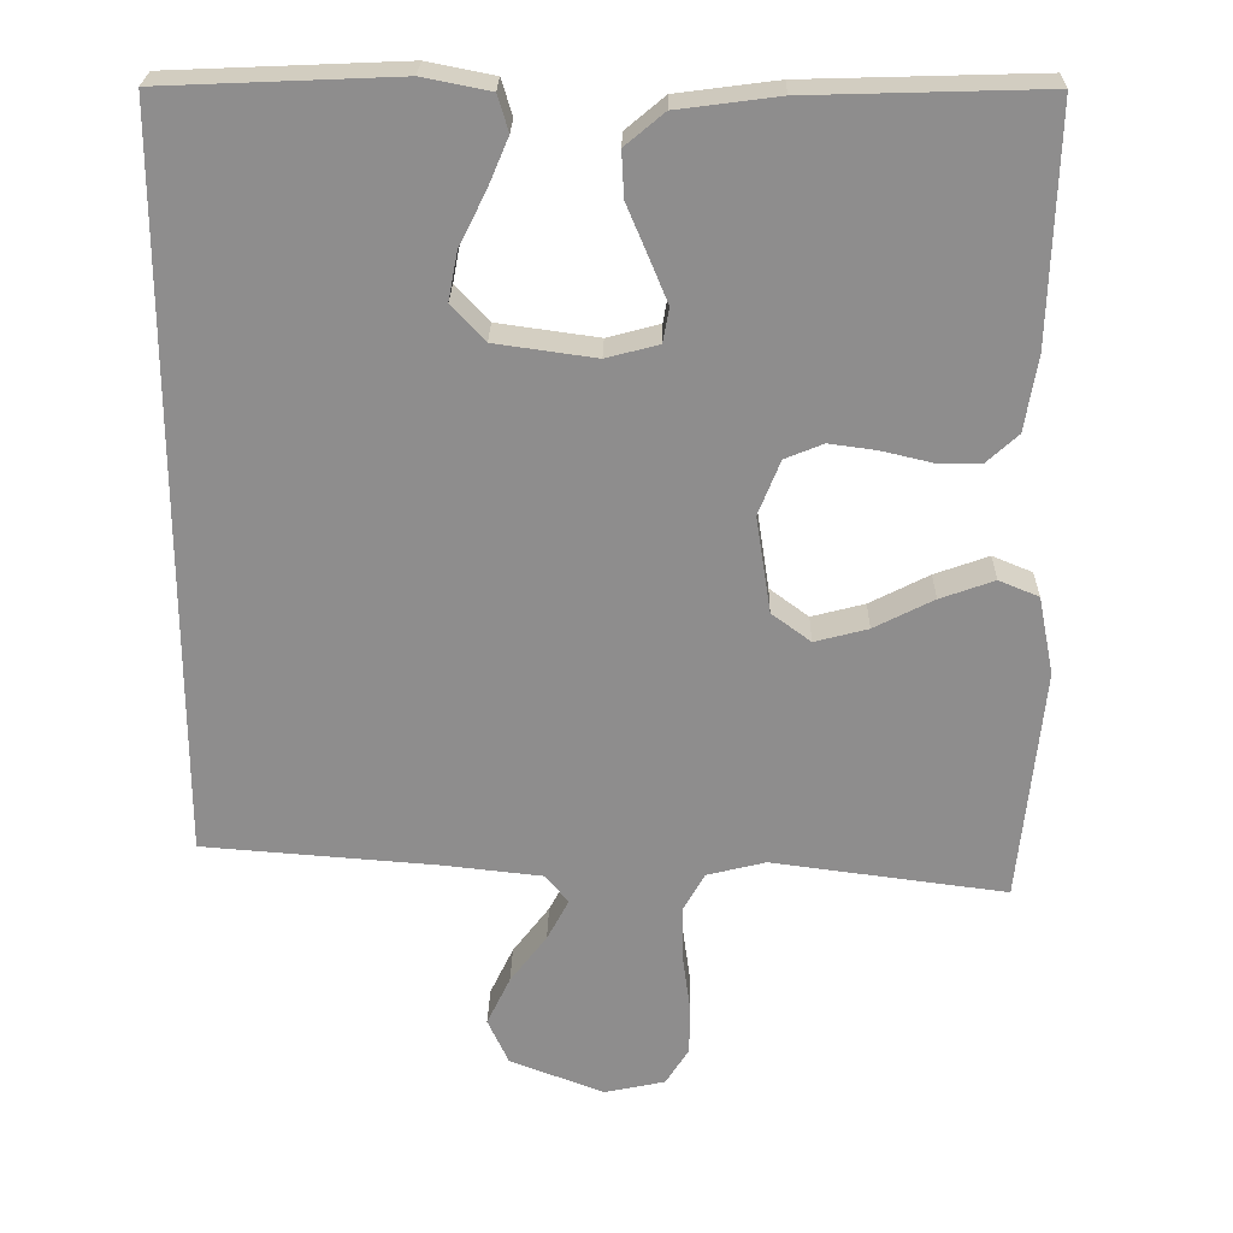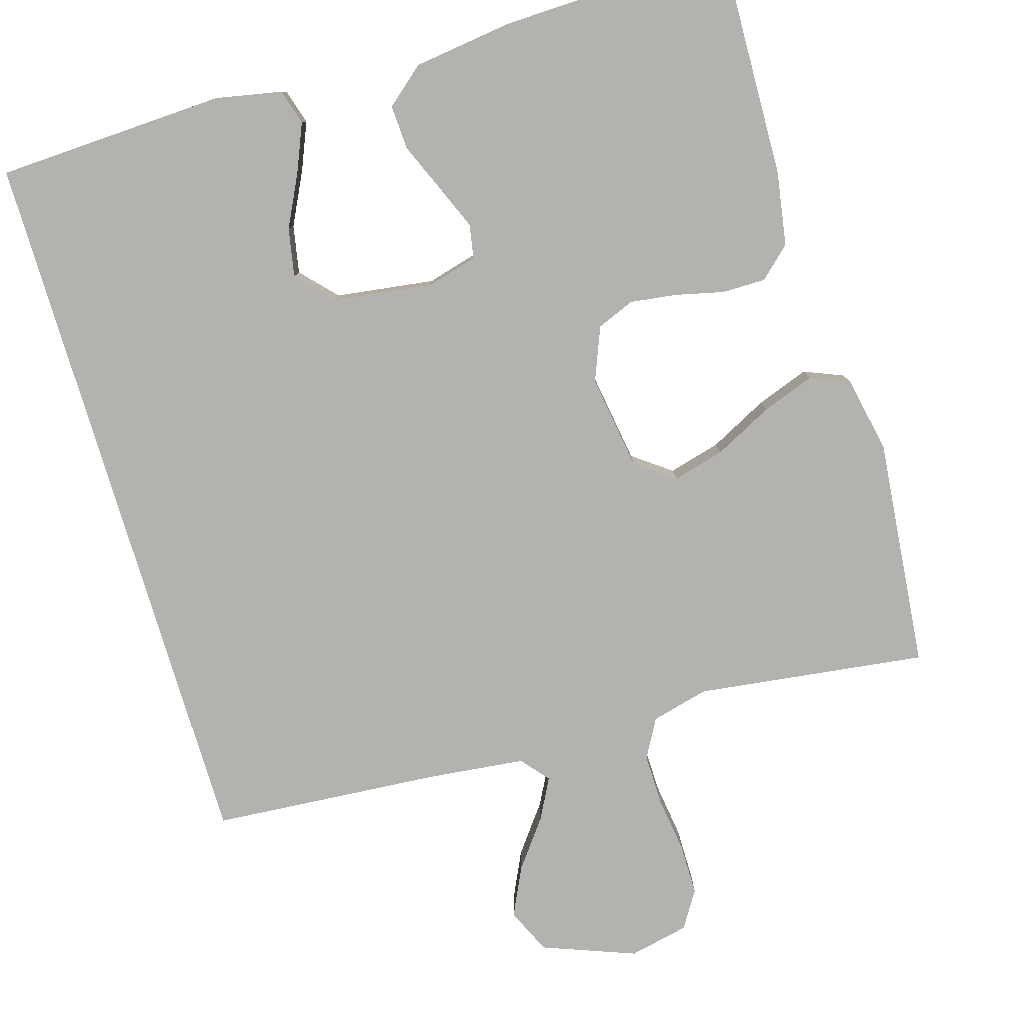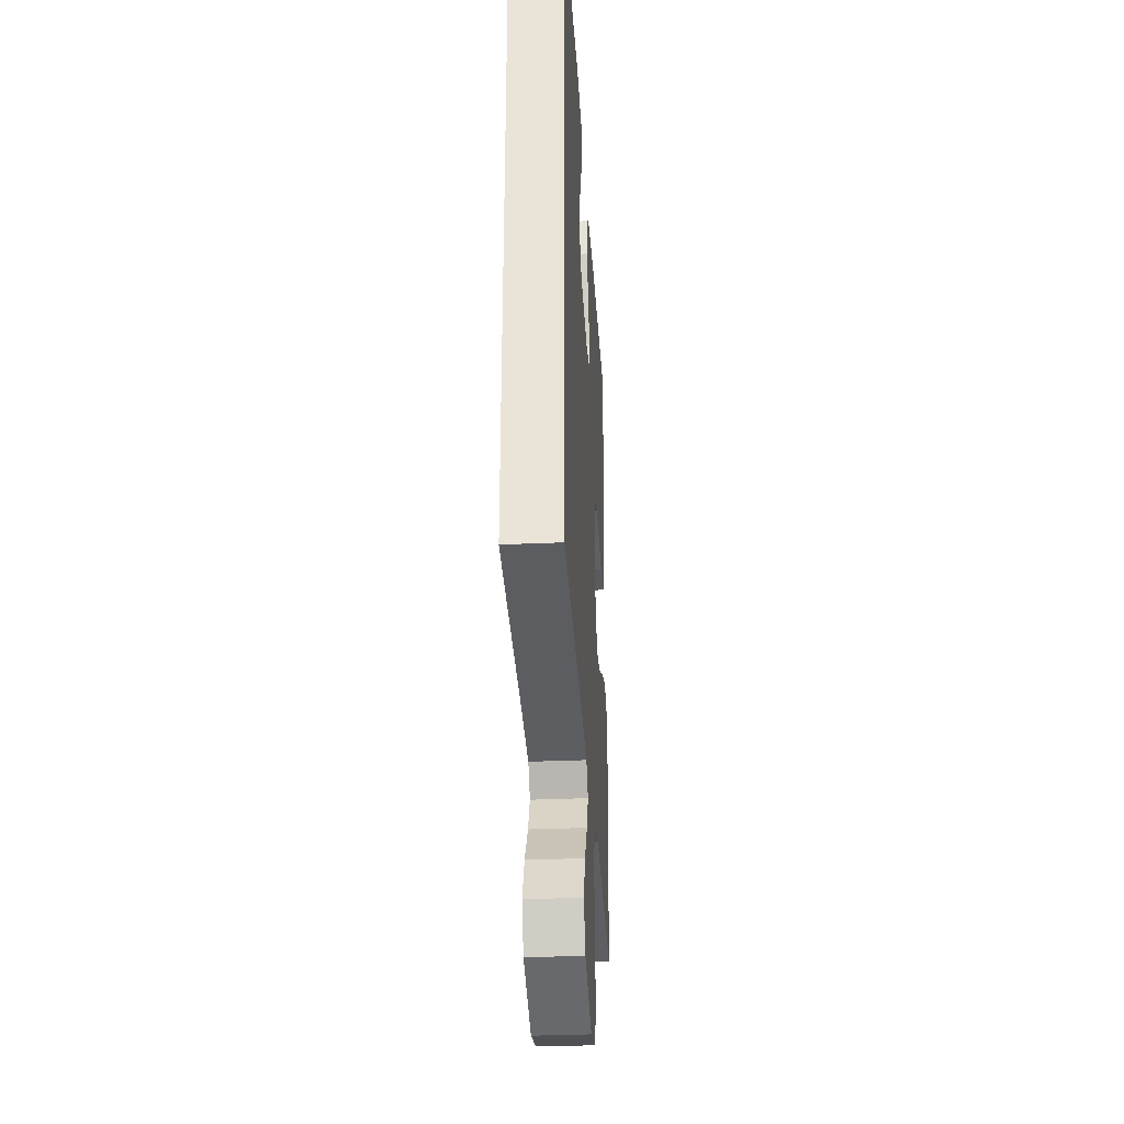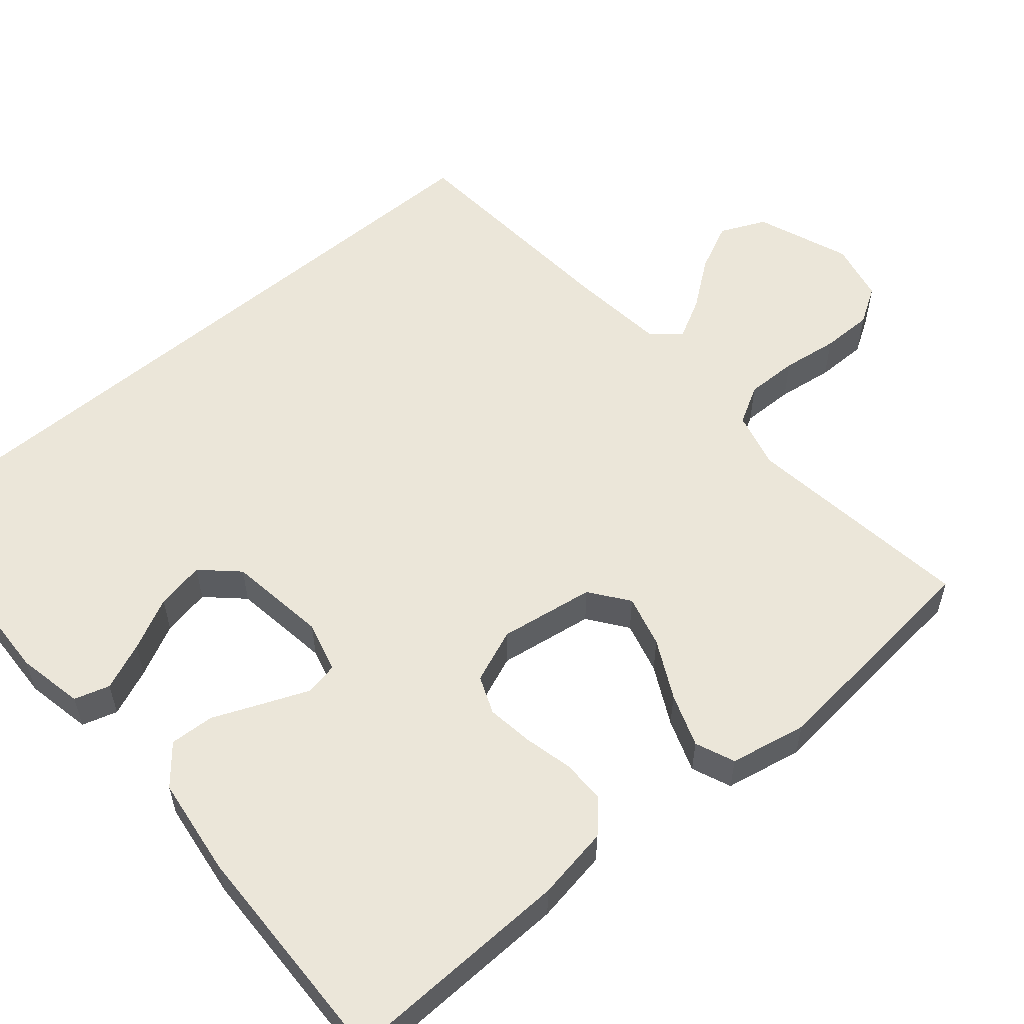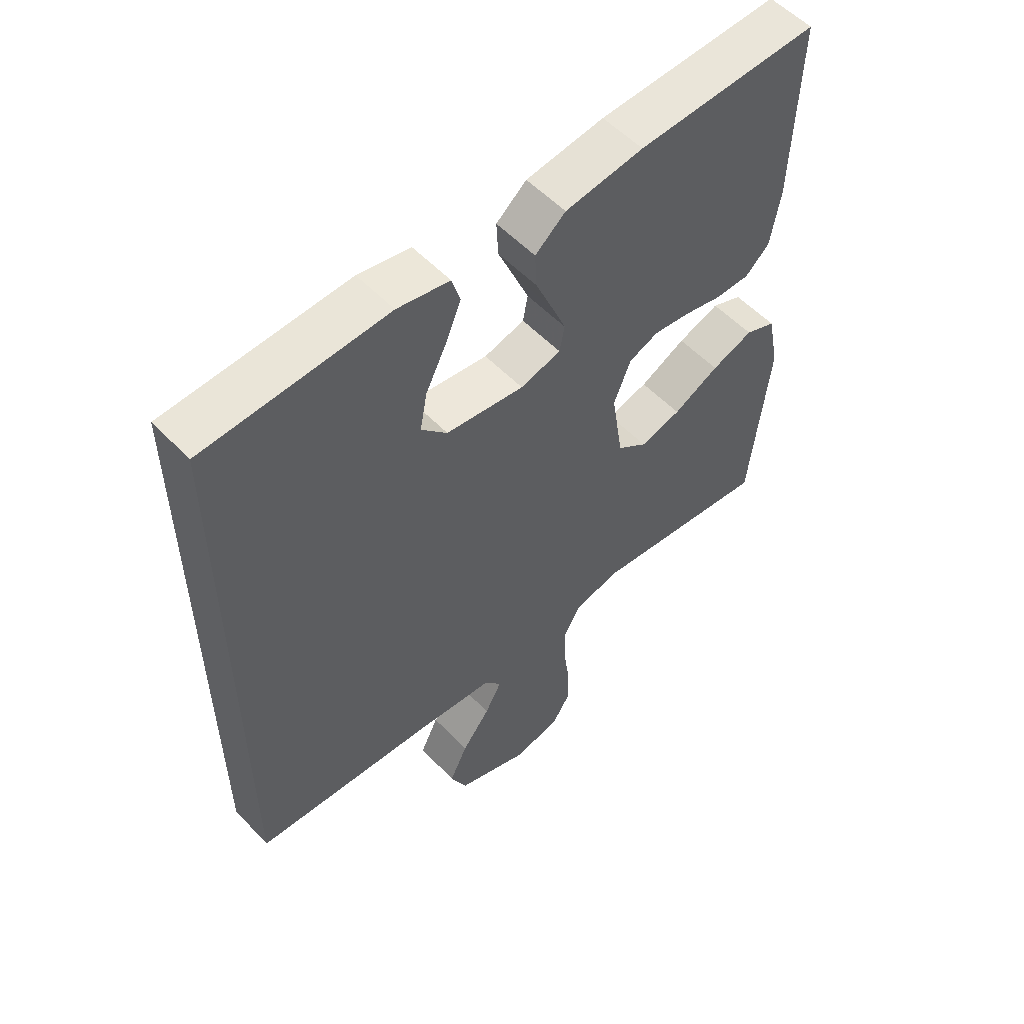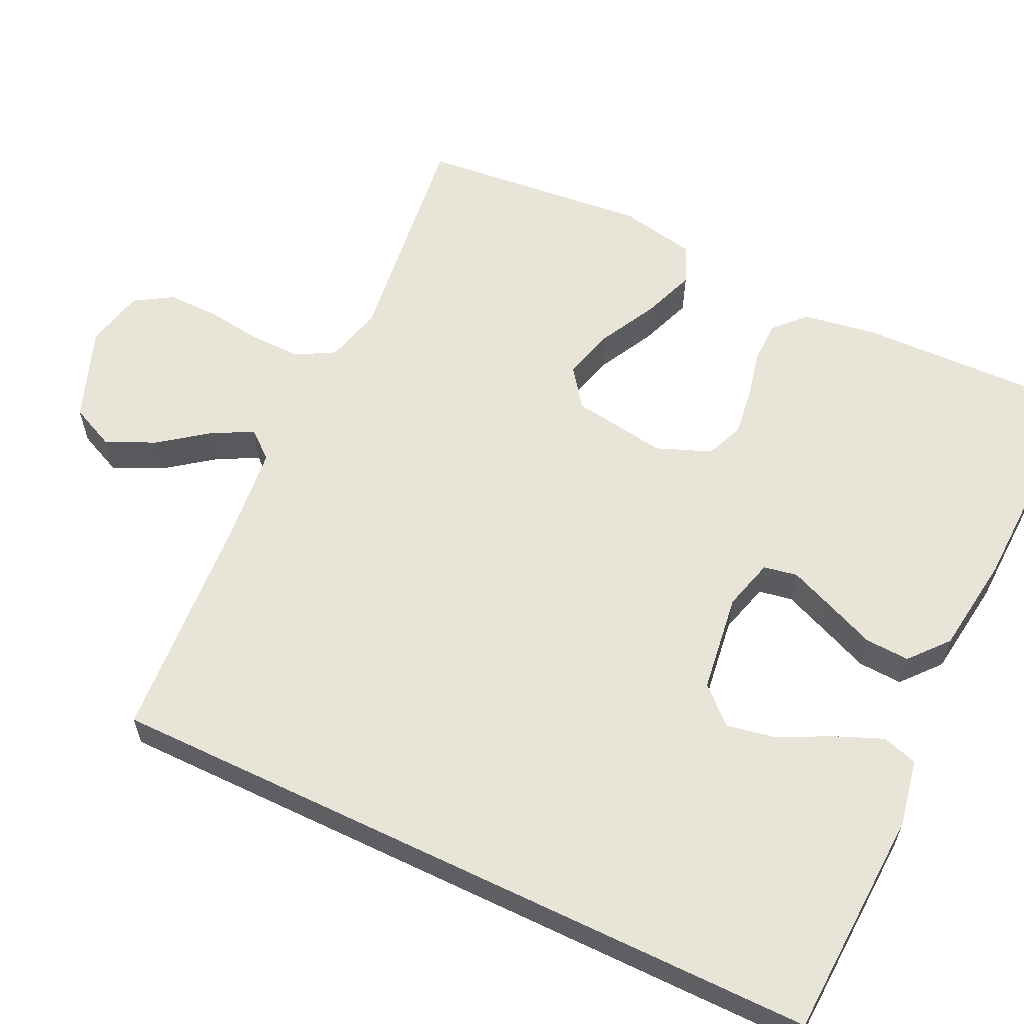
<metadata>
{"format":"obj","ext":"obj","renderer":"f3d","projection":"perspective","resolution":1024,"background":"white","views":[{"elev":25.2,"azim":1.2,"up":"+Z"},{"elev":-79.8,"azim":16.7,"up":"+Y"},{"elev":-32.2,"azim":-86.4,"up":"+Z"},{"elev":56.3,"azim":49.6,"up":"+Y"},{"elev":55.3,"azim":-42.7,"up":"+Z"},{"elev":59.9,"azim":-64.3,"up":"+Y"}]}
</metadata>
<code>
v -0.5 0.07 0.497
v -0.2 0.07 0.51
v -0.114 0.07 0.493
v -0.1 0.07 0.447
v -0.126 0.07 0.385
v -0.16 0.07 0.317
v -0.172 0.07 0.254
v -0.129 0.07 0.208
v 0 0.07 0.19
v 0.067 0.07 0.208
v 0.075 0.07 0.252
v 0.051 0.07 0.31
v 0.024 0.07 0.374
v 0.021 0.07 0.432
v 0.071 0.07 0.474
v 0.2 0.07 0.491
v 0.5 0.07 0.5
v 0.491 0.07 0.2
v 0.475 0.07 0.104
v 0.435 0.07 0.067
v 0.378 0.07 0.067
v 0.314 0.07 0.082
v 0.254 0.07 0.09
v 0.205 0.07 0.07
v 0.177 0.07 0
v 0.196 0.07 -0.124
v 0.246 0.07 -0.161
v 0.314 0.07 -0.143
v 0.39 0.07 -0.104
v 0.459 0.07 -0.079
v 0.51 0.07 -0.1
v 0.53 0.07 -0.2
v 0.5 0.07 -0.5
v 0.2 0.07 -0.461
v 0.125 0.07 -0.48
v 0.097 0.07 -0.53
v 0.098 0.07 -0.598
v 0.108 0.07 -0.671
v 0.108 0.07 -0.738
v 0.078 0.07 -0.786
v 0 0.07 -0.803
v -0.121 0.07 -0.757
v -0.148 0.07 -0.698
v -0.118 0.07 -0.635
v -0.071 0.07 -0.573
v -0.043 0.07 -0.52
v -0.073 0.07 -0.484
v -0.2 0.07 -0.47
v -0.5 0.07 -0.447
v -0.5 0 0.497
v -0.2 0 0.51
v -0.114 0 0.493
v -0.1 0 0.447
v -0.126 0 0.385
v -0.16 0 0.317
v -0.172 0 0.254
v -0.129 0 0.208
v 0 0 0.19
v 0.067 0 0.208
v 0.075 0 0.252
v 0.051 0 0.31
v 0.024 0 0.374
v 0.021 0 0.432
v 0.071 0 0.474
v 0.2 0 0.491
v 0.5 0 0.5
v 0.491 0 0.2
v 0.475 0 0.104
v 0.435 0 0.067
v 0.378 0 0.067
v 0.314 0 0.082
v 0.254 0 0.09
v 0.205 0 0.07
v 0.177 0 0
v 0.196 0 -0.124
v 0.246 0 -0.161
v 0.314 0 -0.143
v 0.39 0 -0.104
v 0.459 0 -0.079
v 0.51 0 -0.1
v 0.53 0 -0.2
v 0.5 0 -0.5
v 0.2 0 -0.461
v 0.125 0 -0.48
v 0.097 0 -0.53
v 0.098 0 -0.598
v 0.108 0 -0.671
v 0.108 0 -0.738
v 0.078 0 -0.786
v 0 0 -0.803
v -0.121 0 -0.757
v -0.148 0 -0.698
v -0.118 0 -0.635
v -0.071 0 -0.573
v -0.043 0 -0.52
v -0.073 0 -0.484
v -0.2 0 -0.47
v -0.5 0 -0.447
f 48 49 1 2
f 43 44 45
f 42 43 45
f 41 42 45
f 40 41 45
f 39 40 45
f 38 39 45
f 37 38 45
f 36 37 45 46
f 35 36 46 47
f 32 33 34
f 31 32 34
f 30 31 34
f 29 30 34
f 28 29 34
f 35 47 48
f 34 35 48
f 28 34 48
f 27 28 48
f 20 21 22
f 19 20 22
f 18 19 22
f 17 18 22
f 16 17 22
f 15 16 22
f 14 15 22
f 13 14 22
f 12 13 22
f 11 12 22 23
f 10 11 23 24
f 4 5 6
f 3 4 6
f 2 3 6
f 2 6 7
f 48 2 7
f 26 27 48
f 25 26 48
f 24 25 48
f 10 24 48
f 9 10 48
f 8 9 48
f 7 8 48
f 51 50 98 97
f 94 93 92
f 94 92 91
f 94 91 90
f 94 90 89
f 94 89 88
f 94 88 87
f 94 87 86
f 95 94 86 85
f 96 95 85 84
f 83 82 81
f 83 81 80
f 83 80 79
f 83 79 78
f 83 78 77
f 97 96 84
f 97 84 83
f 97 83 77
f 97 77 76
f 71 70 69
f 71 69 68
f 71 68 67
f 71 67 66
f 71 66 65
f 71 65 64
f 71 64 63
f 71 63 62
f 71 62 61
f 72 71 61 60
f 73 72 60 59
f 55 54 53
f 55 53 52
f 55 52 51
f 56 55 51
f 56 51 97
f 97 76 75
f 97 75 74
f 97 74 73
f 97 73 59
f 97 59 58
f 97 58 57
f 97 57 56
f 1 50 51 2
f 2 51 52 3
f 3 52 53 4
f 4 53 54 5
f 5 54 55 6
f 6 55 56 7
f 7 56 57 8
f 8 57 58 9
f 9 58 59 10
f 10 59 60 11
f 11 60 61 12
f 12 61 62 13
f 13 62 63 14
f 14 63 64 15
f 15 64 65 16
f 16 65 66 17
f 17 66 67 18
f 18 67 68 19
f 19 68 69 20
f 20 69 70 21
f 21 70 71 22
f 22 71 72 23
f 23 72 73 24
f 24 73 74 25
f 25 74 75 26
f 26 75 76 27
f 27 76 77 28
f 28 77 78 29
f 29 78 79 30
f 30 79 80 31
f 31 80 81 32
f 32 81 82 33
f 33 82 83 34
f 34 83 84 35
f 35 84 85 36
f 36 85 86 37
f 37 86 87 38
f 38 87 88 39
f 39 88 89 40
f 40 89 90 41
f 41 90 91 42
f 42 91 92 43
f 43 92 93 44
f 44 93 94 45
f 45 94 95 46
f 46 95 96 47
f 47 96 97 48
f 48 97 98 49
f 49 98 50 1

</code>
